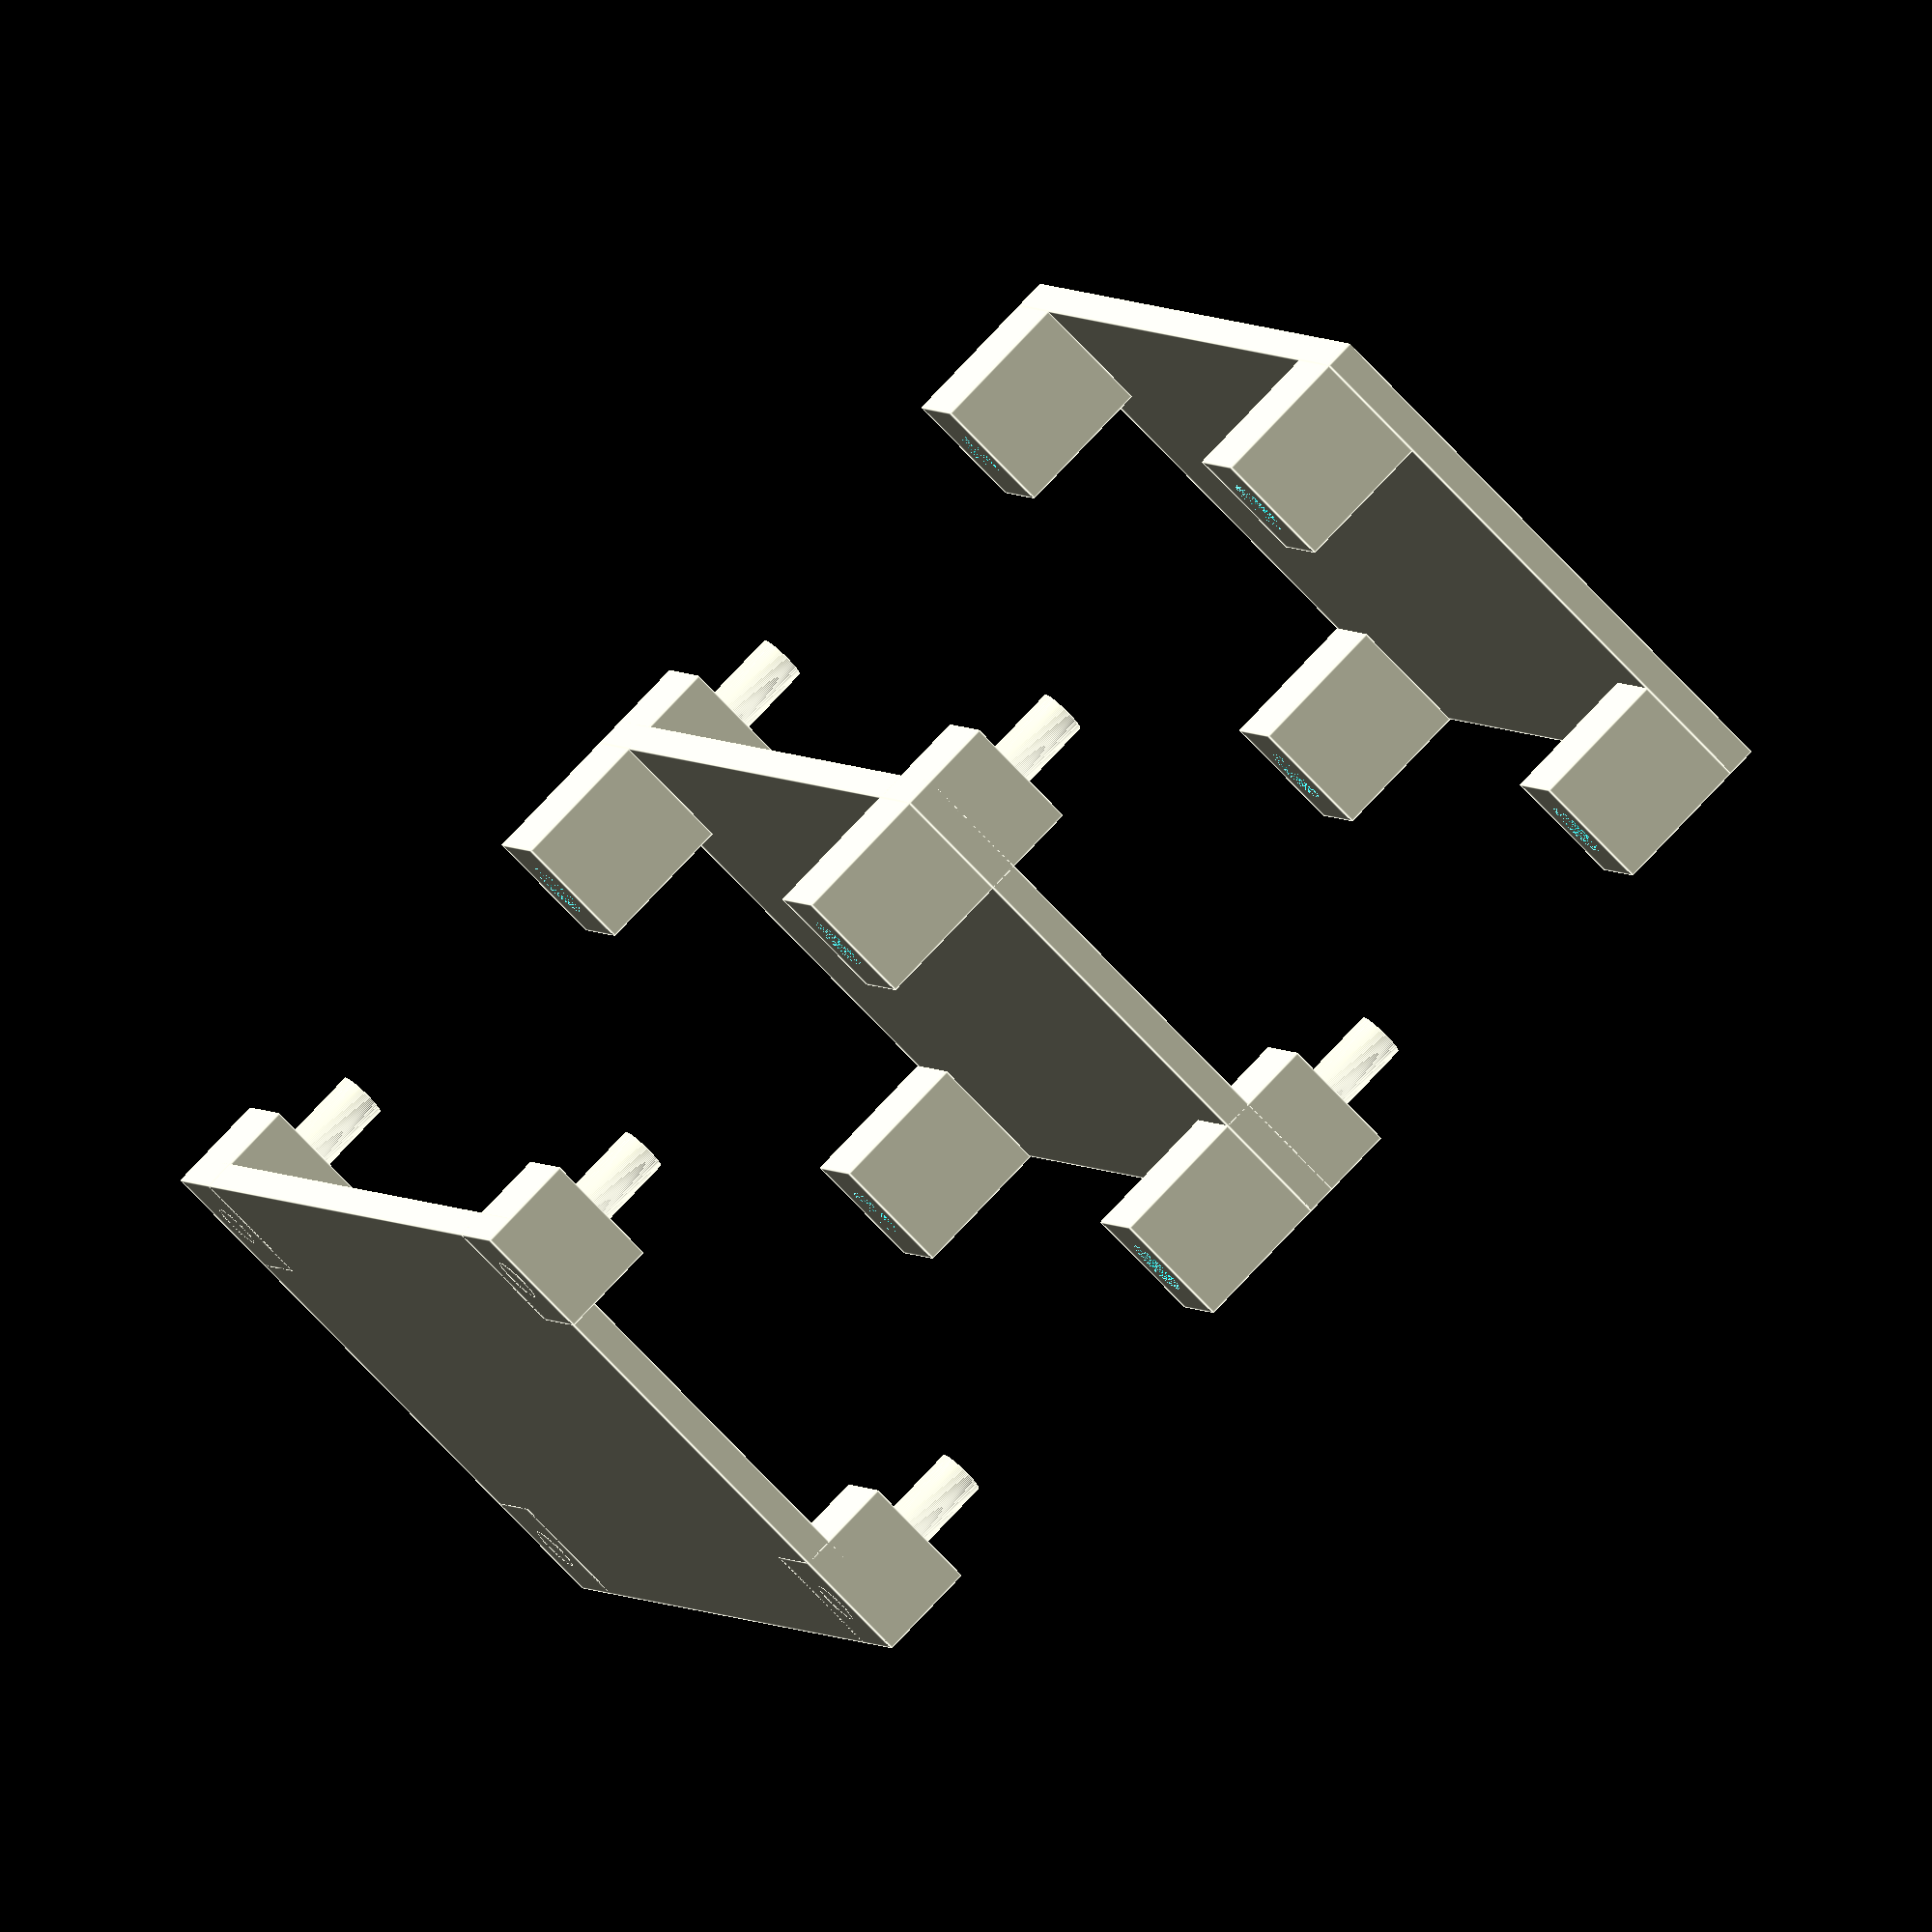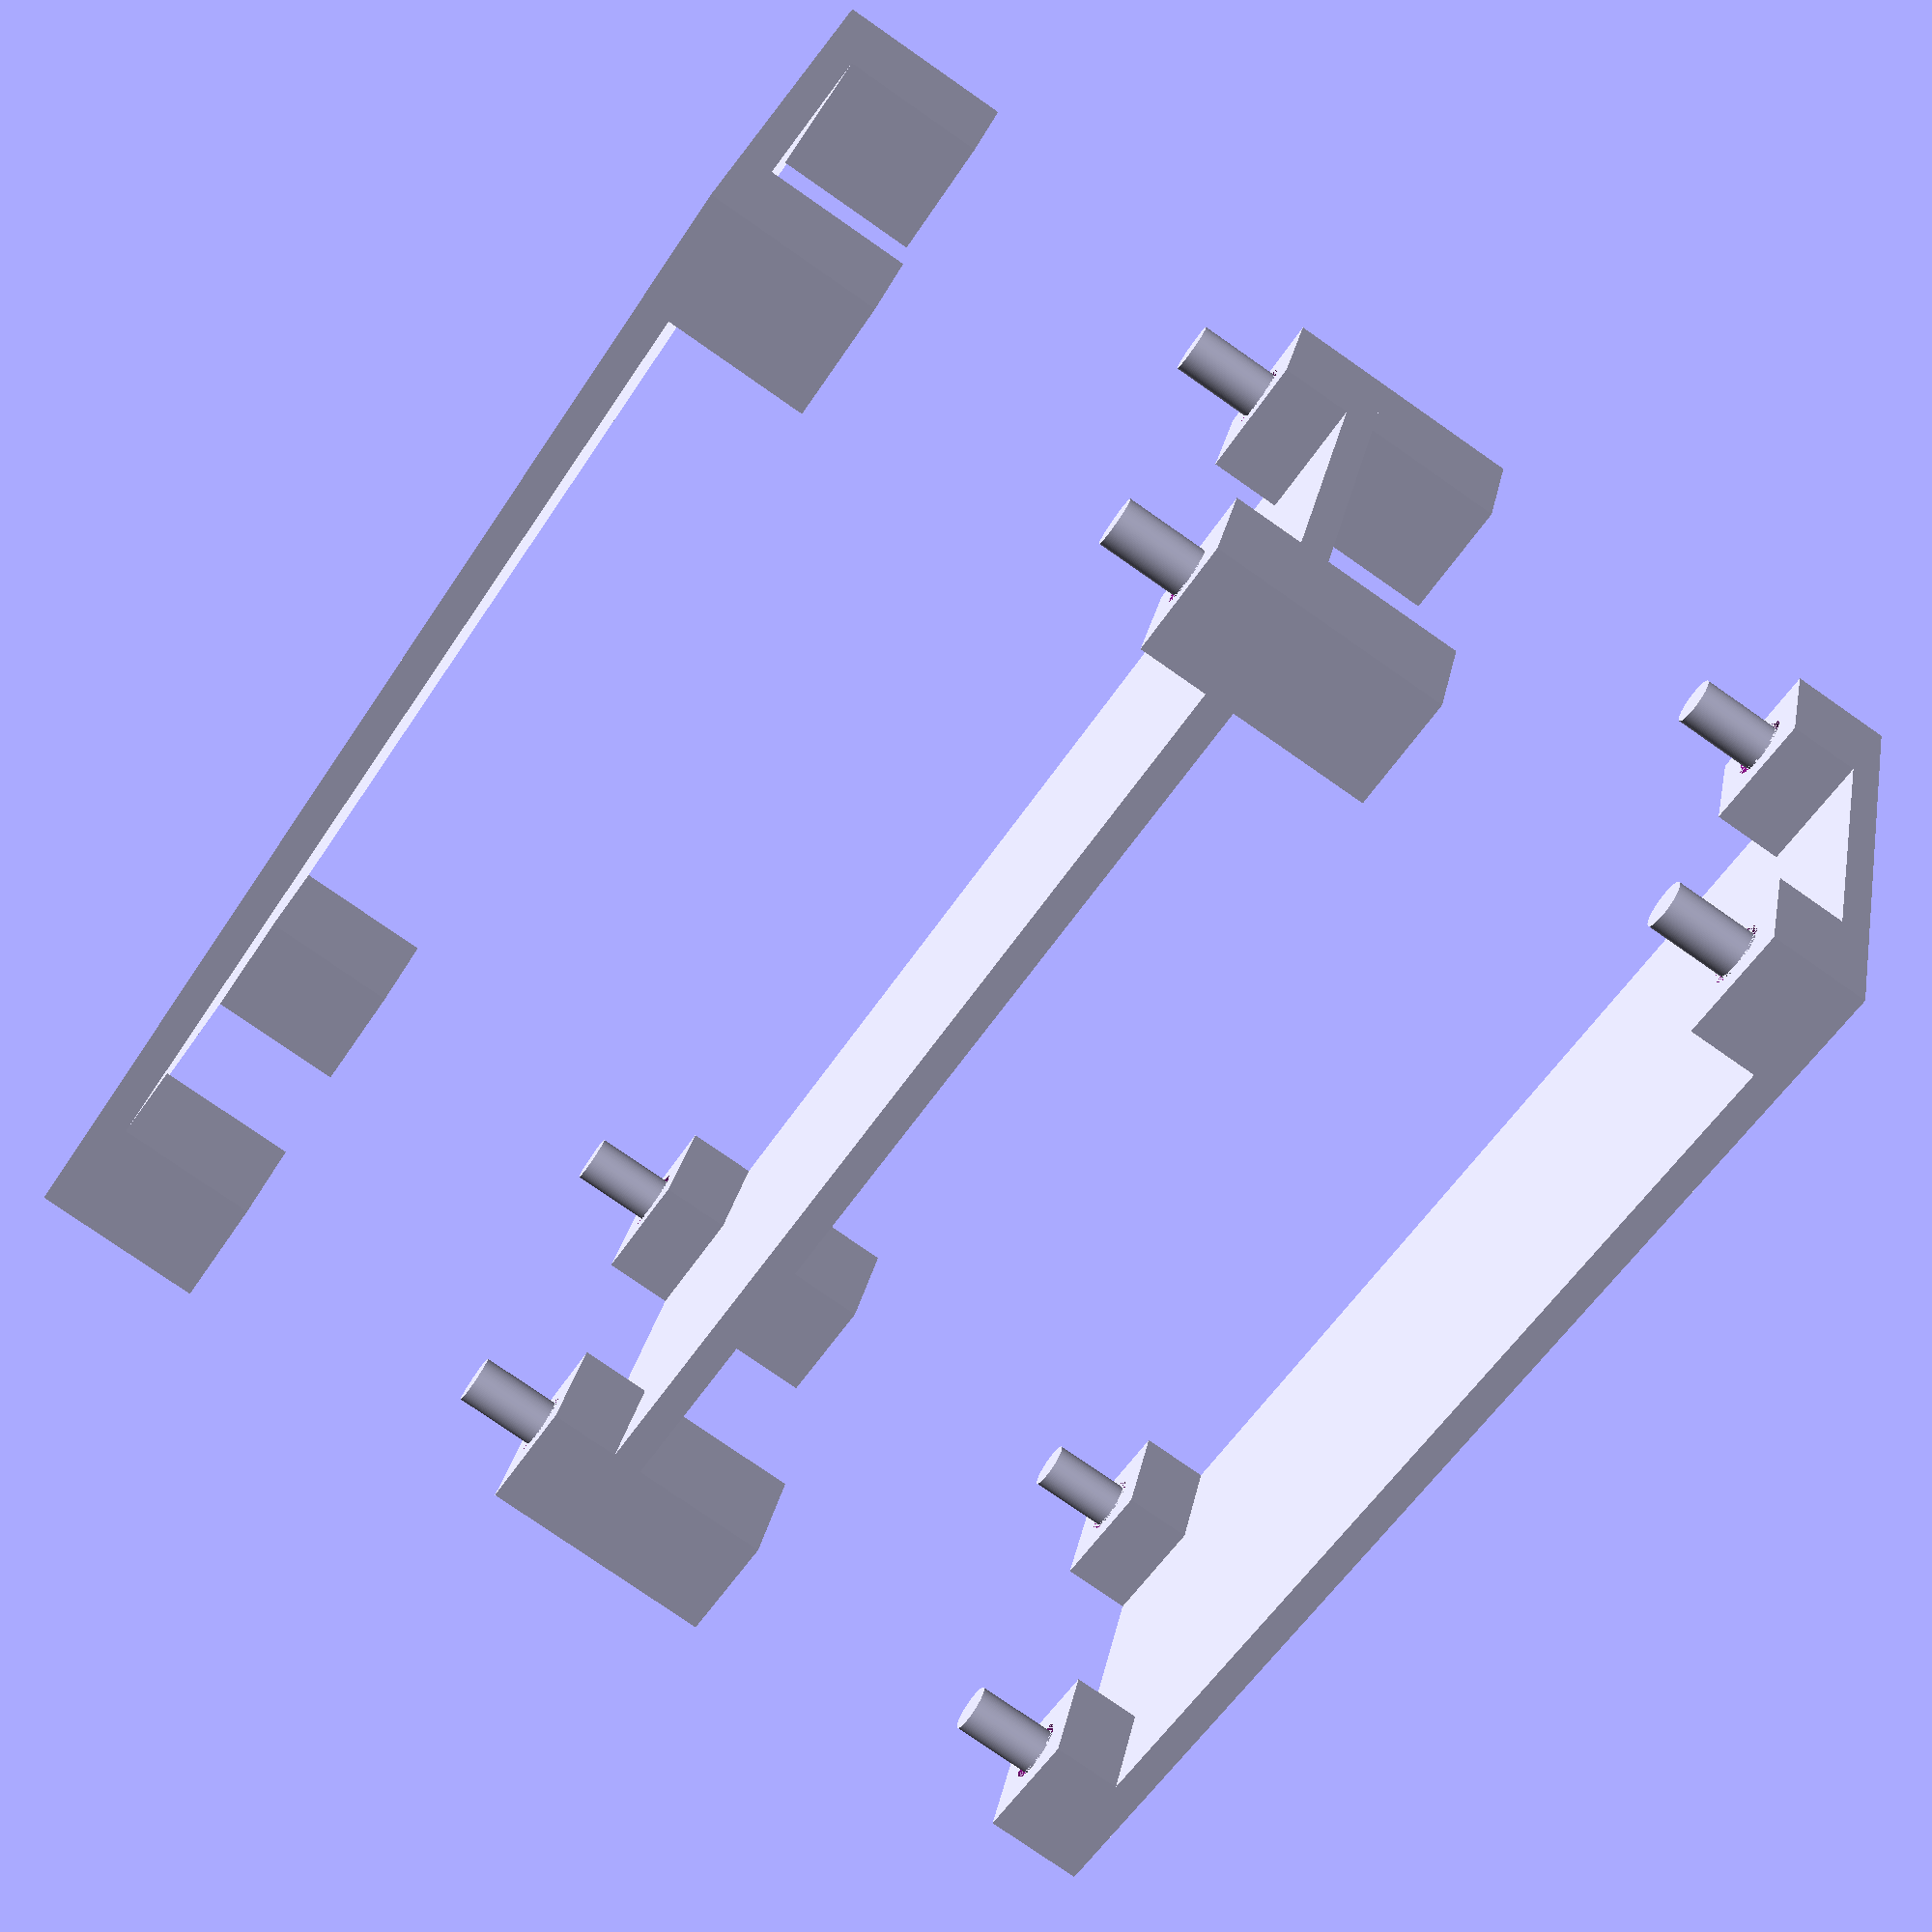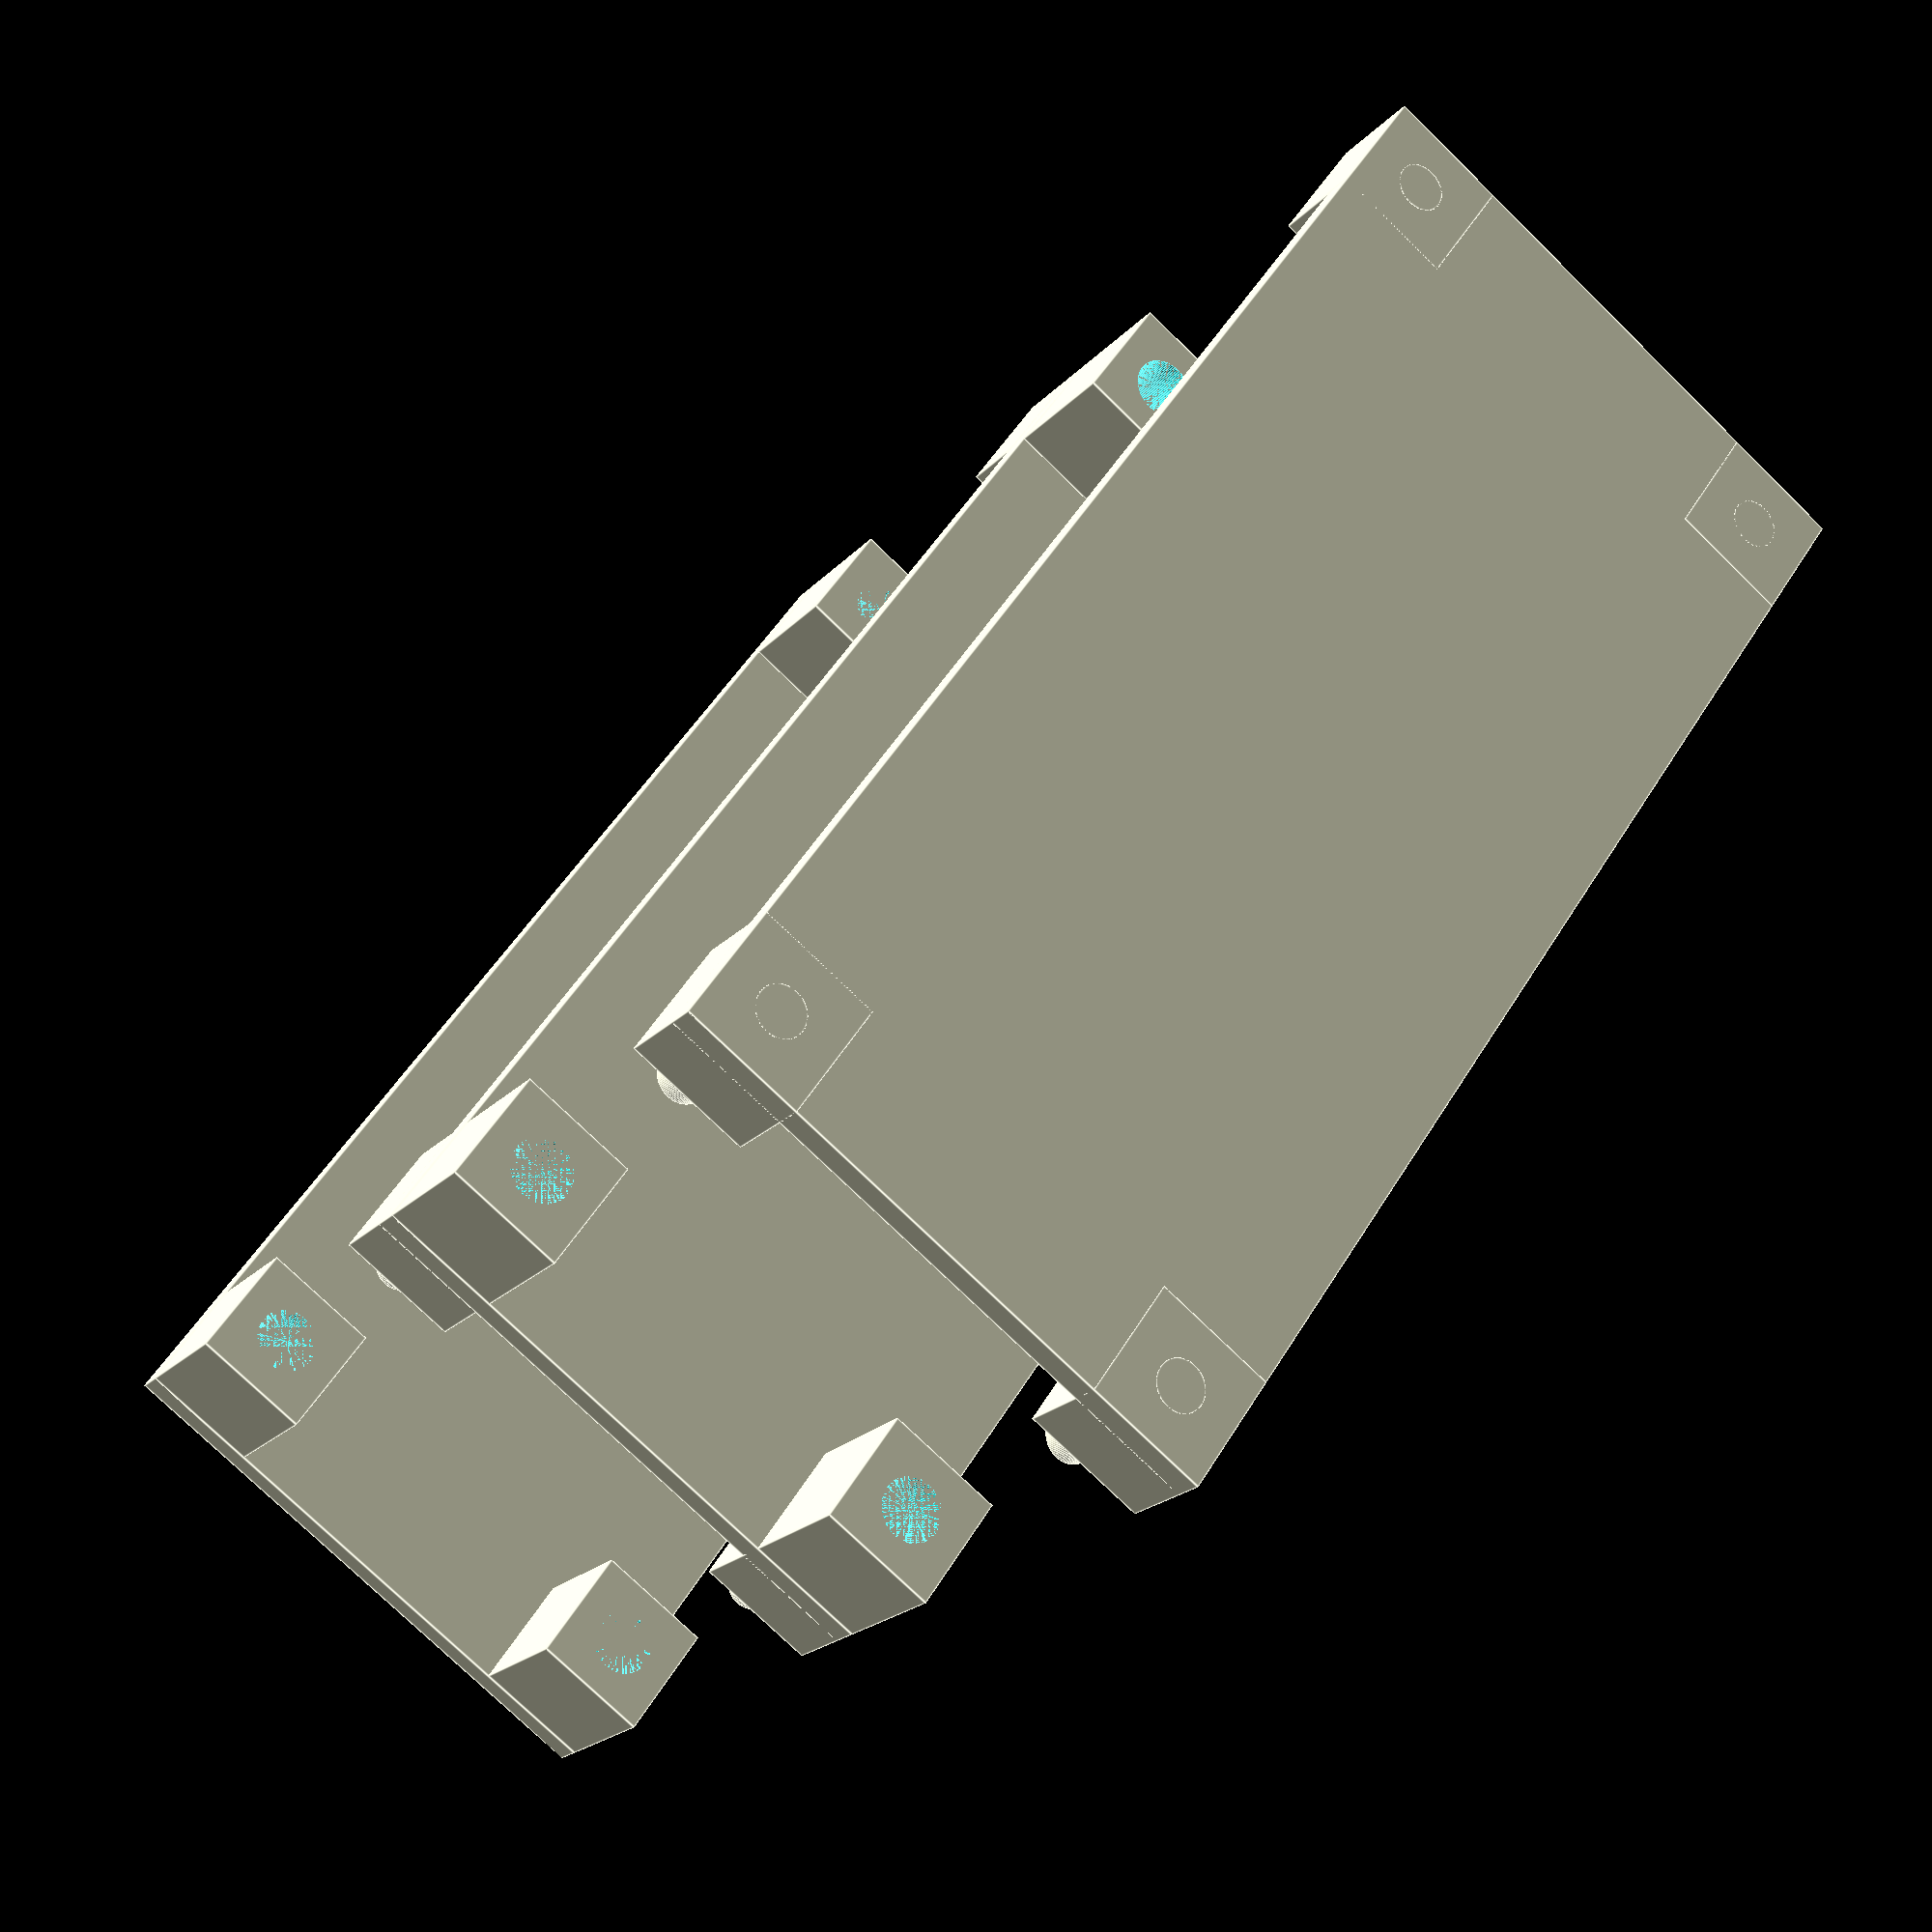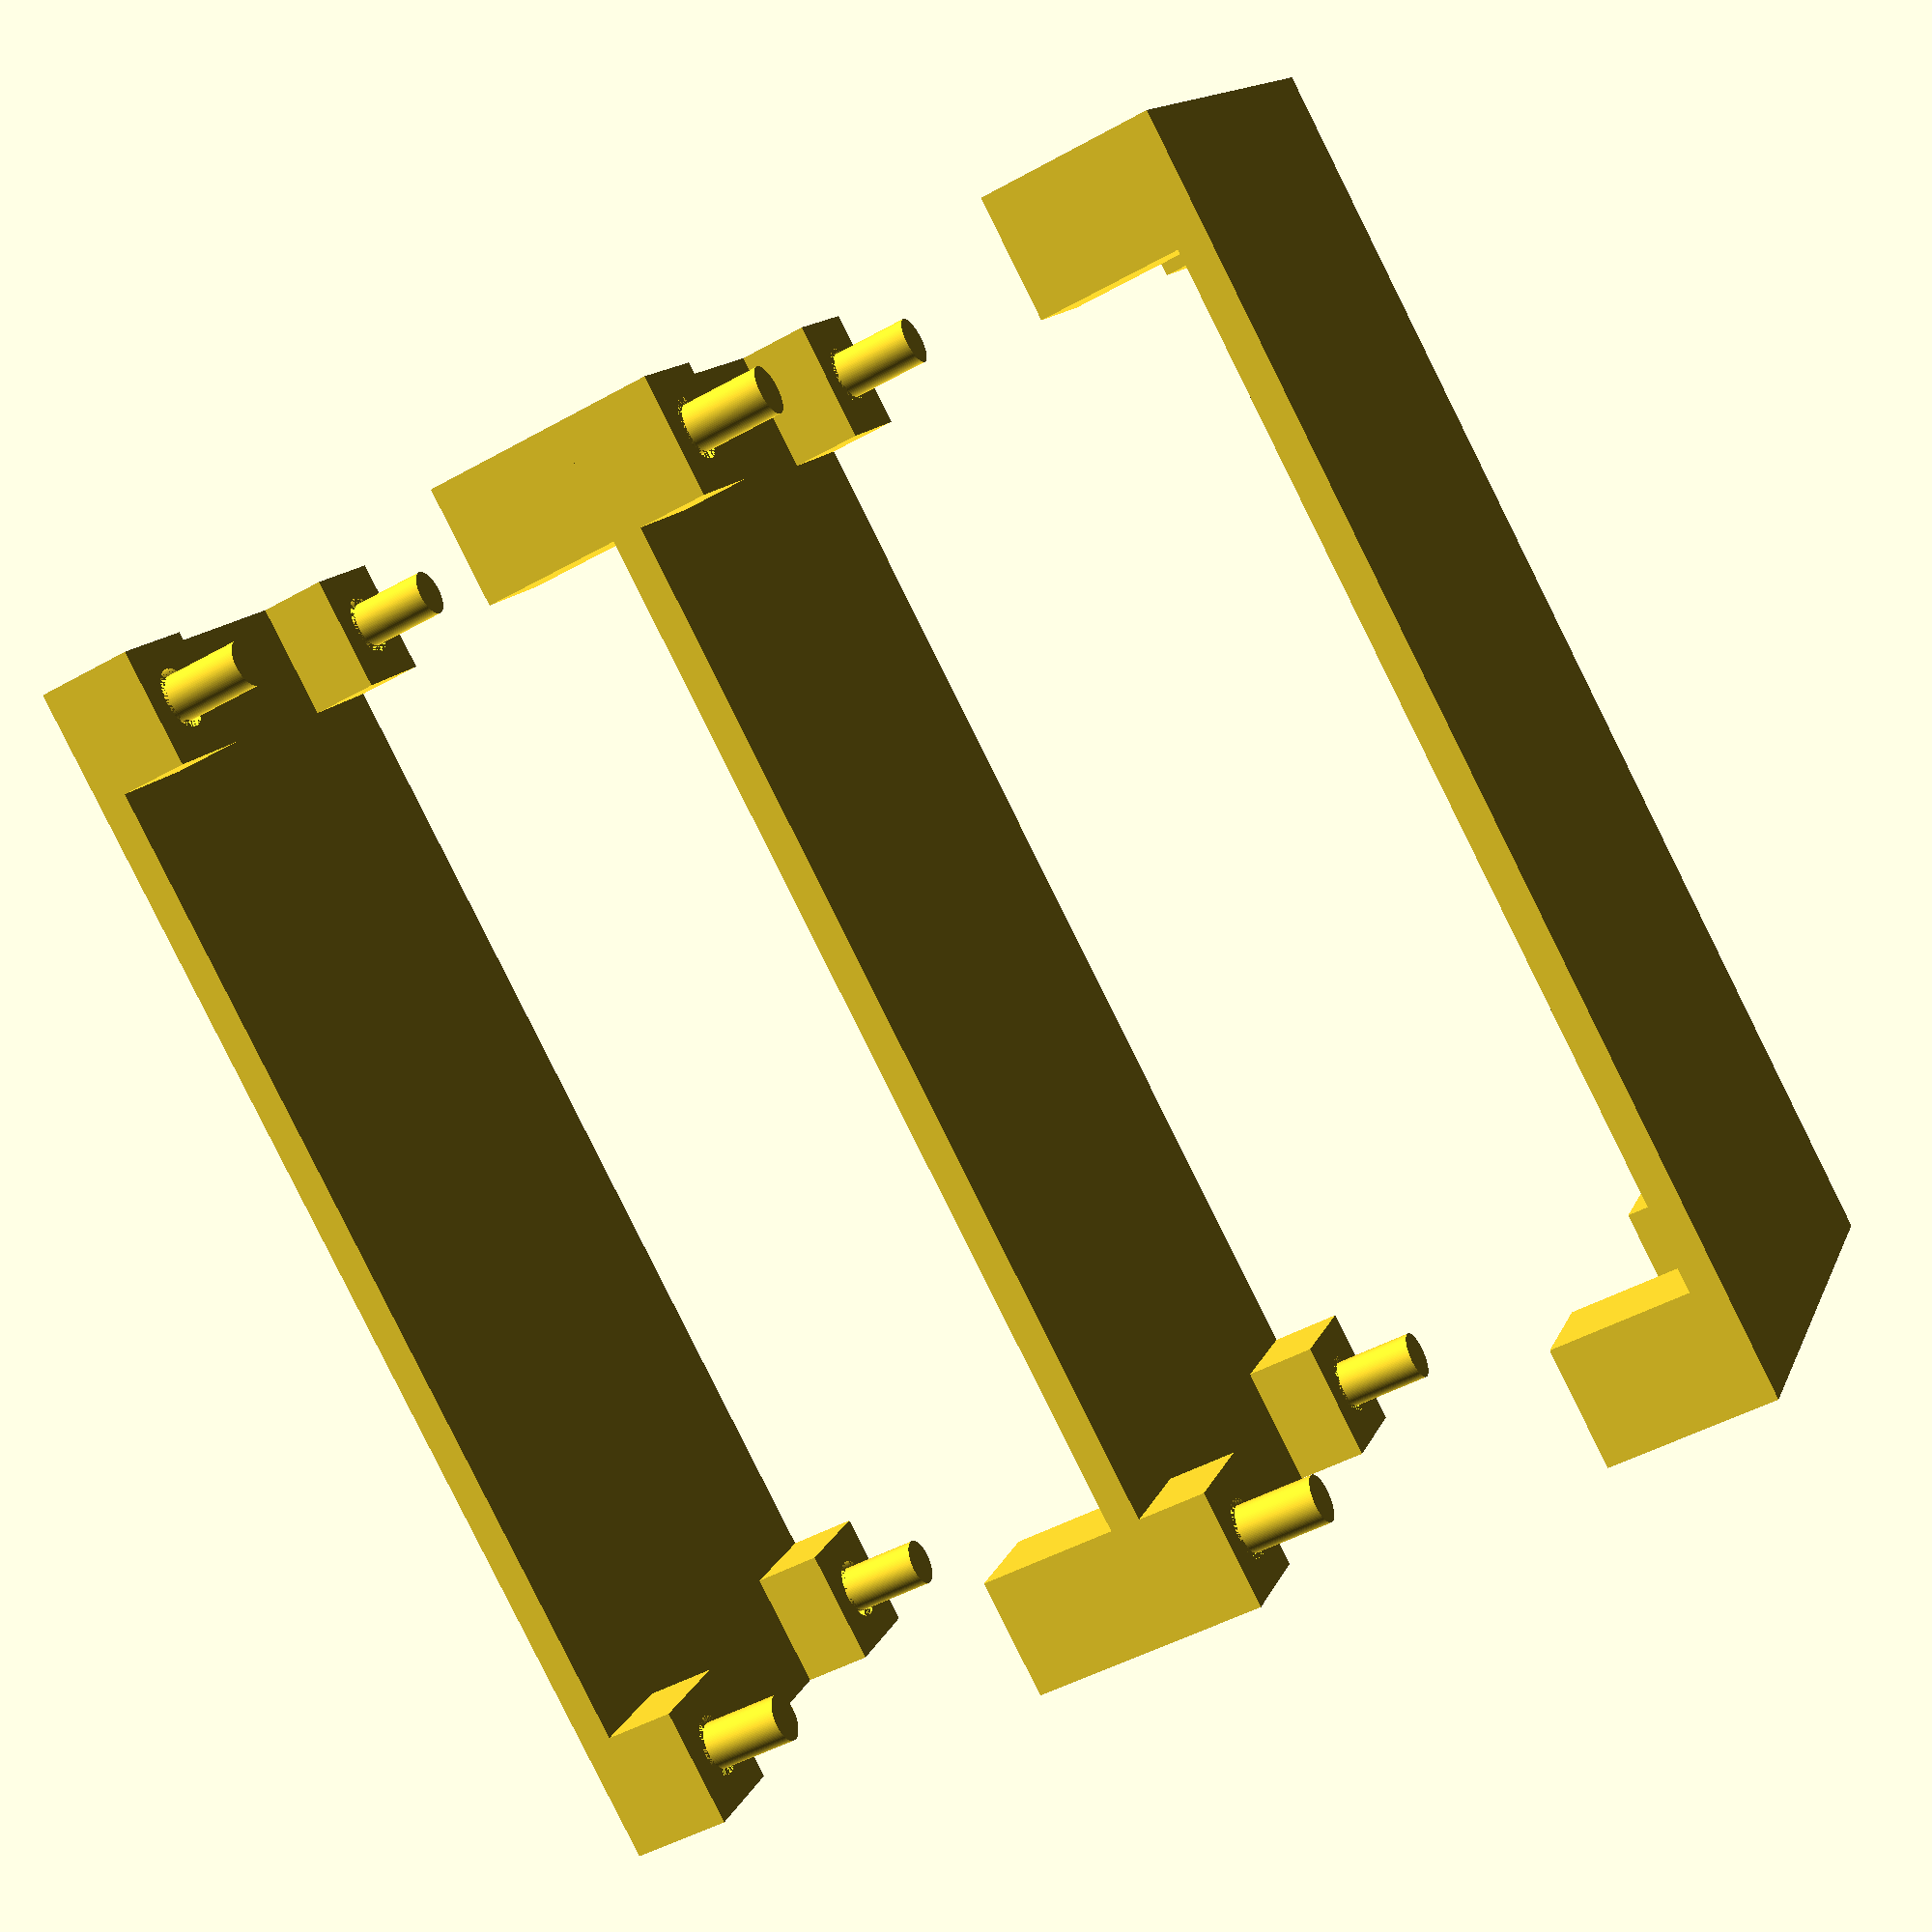
<openscad>
/**
 A simple stackable Rasperry PI Zero case. In the parameter you can indicate the number of levels. 
 
*/

numberOfPis=2;           // number of PIs to be stacked
width=63.5;                // x width of a rawspberry pi
depth=28.7;                // y depth of a rawspberry pi
roundedCornersDiam=0;    // minkowski on cover
coverHeight=1.5;         // height of cover
holePos=3;               // x,y position of right hole
pinDiameter=2.4;         // diameter of pin & hole
holeDiameterOffset=0.7; // make hole bigger then pin
connectorHeight=9;       // height of the connector pin
spacerBottomHeight=5;    // height of the bottom spacer
spacerTopHeight=7;      // height of the top spacer
partOffset=30;           // we draw the parts by 3cm separated
holeWidthPos=width-holePos;// x position of left hole

// the base of the top and bottom
module base() {
    minkowski() {
        cube([width,depth,coverHeight]);
        sphere(roundedCornersDiam,$fn=20);
    }
}

// print a single connector pin
module connector(height) {
    cylinder(height, d=pinDiameter, $fn=100);
}

// print a connector pin
module connectors(connectorHeight) {
    translate([holePos,holePos,0]) 
        connector(connectorHeight);
    translate([holePos,depth-holePos,0]) 
        connector(connectorHeight);
    translate([holeWidthPos,depth-holePos,0]) 
        connector(connectorHeight);
    translate([holeWidthPos,holePos,0]) 
        connector(connectorHeight);
}

// prints a single spacer (with a hole)
module spacer(height) {
    difference() {
        size = holePos*2;
        cube([size, size, height]);
        
        translate([holePos,holePos,0]) 
        cylinder(height, d=pinDiameter+holeDiameterOffset,$fn=100);
    }
}

// prints all spacers
module spacers(height, offset) {
    size = holePos*2;
    translate([0,0,offset]) 
        spacer(height);
    translate([0,depth-size,offset]) 
        spacer(height);
    translate([holeWidthPos-holePos,depth-size,offset]) 
        spacer(height);
    translate([holeWidthPos-holePos,0,offset]) 
        spacer(height);
}

// bommtom of a case
module piCaseBottom() {
    union() {
        base(); 
        spacers(spacerBottomHeight,0);
        connectors(connectorHeight);
    }
}

// top of a pi case with an optional ornament pattern
module piCaseTop() {
    union() {
        base();
        spacers(spacerTopHeight,-spacerTopHeight);
    }
}


// center of a stackable pi with top and buttom spacers
module piCaseCenter() {
    union() {
        piCaseBottom();
        piCaseTop();
    }
}

// print of a final case with n (parts) pi's
module piStackedCase(parts=1){
    piCaseBottom();
    if (parts>1) {
        for (i = [2 : parts]) {
            translate([0, 0,partOffset*(i-1)]) 
                piCaseCenter();            
        }
     }
    translate([0, 0, partOffset*parts]) 
        piCaseTop();
}


// print of a  final single case
module piCase() {
    piStackedCase(1);
}


// test print to make sure that the spacer and connector fit
module testSpacerAndPin() {
    spacer(5,5);

     translate([10,0,0]) {
         union() {
            spacer(5,5);
            translate([holePos,holePos,0]) 
                connector(connectorHeight);
         }
     }
 }
 
 // test print to check the location of the holes in the pi
 module testDimensions() {
    spacers(1,0);
    connectors(4);
 }


//piCaseBottom(); 
// piCaseTop();
// testDimensions();
// testSpacerAndPin();
piStackedCase(numberOfPis);

</openscad>
<views>
elev=100.7 azim=70.8 roll=316.7 proj=o view=edges
elev=79.0 azim=199.4 roll=55.2 proj=p view=wireframe
elev=201.0 azim=55.1 roll=29.3 proj=p view=edges
elev=228.4 azim=212.4 roll=238.1 proj=p view=wireframe
</views>
